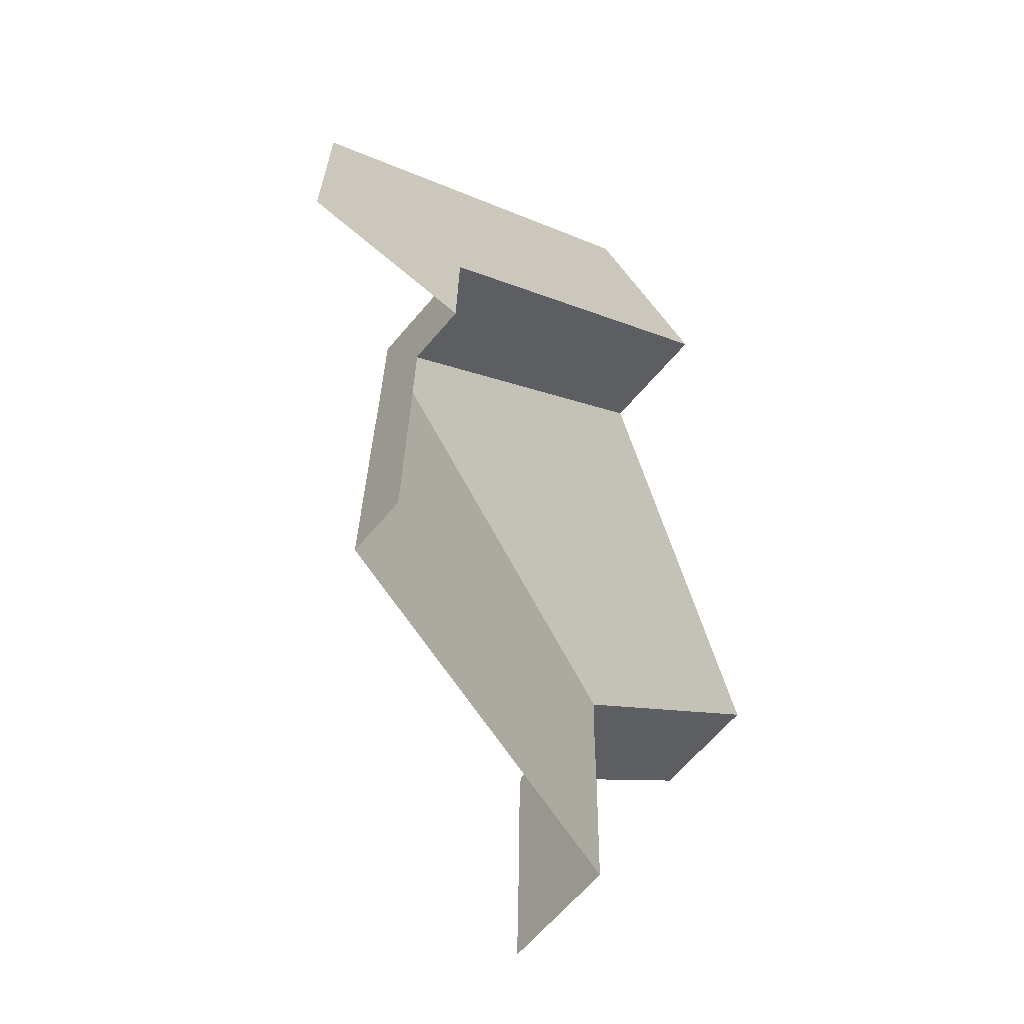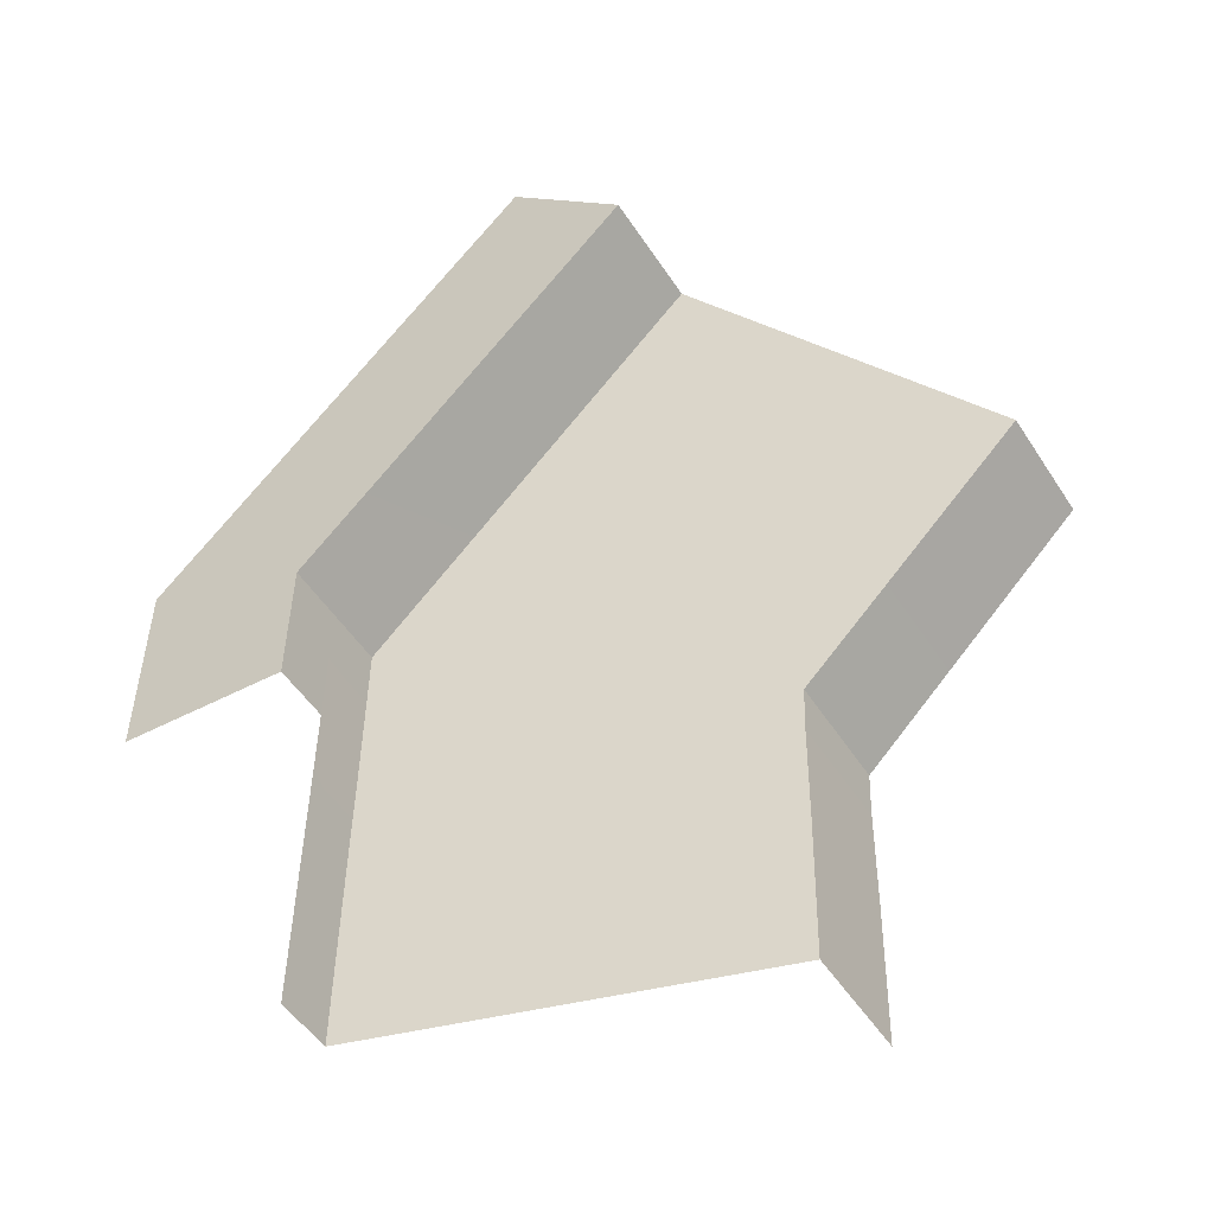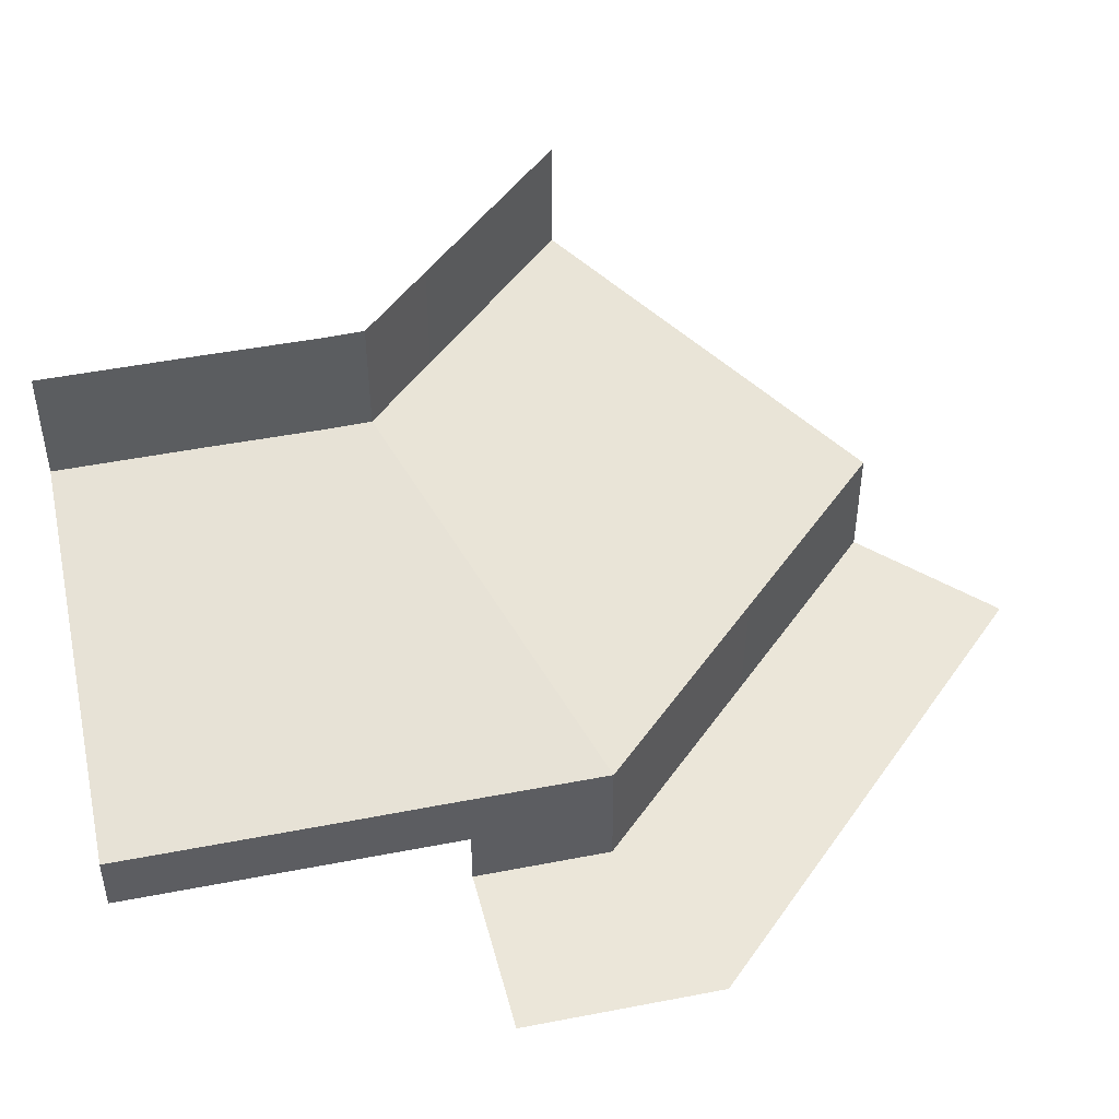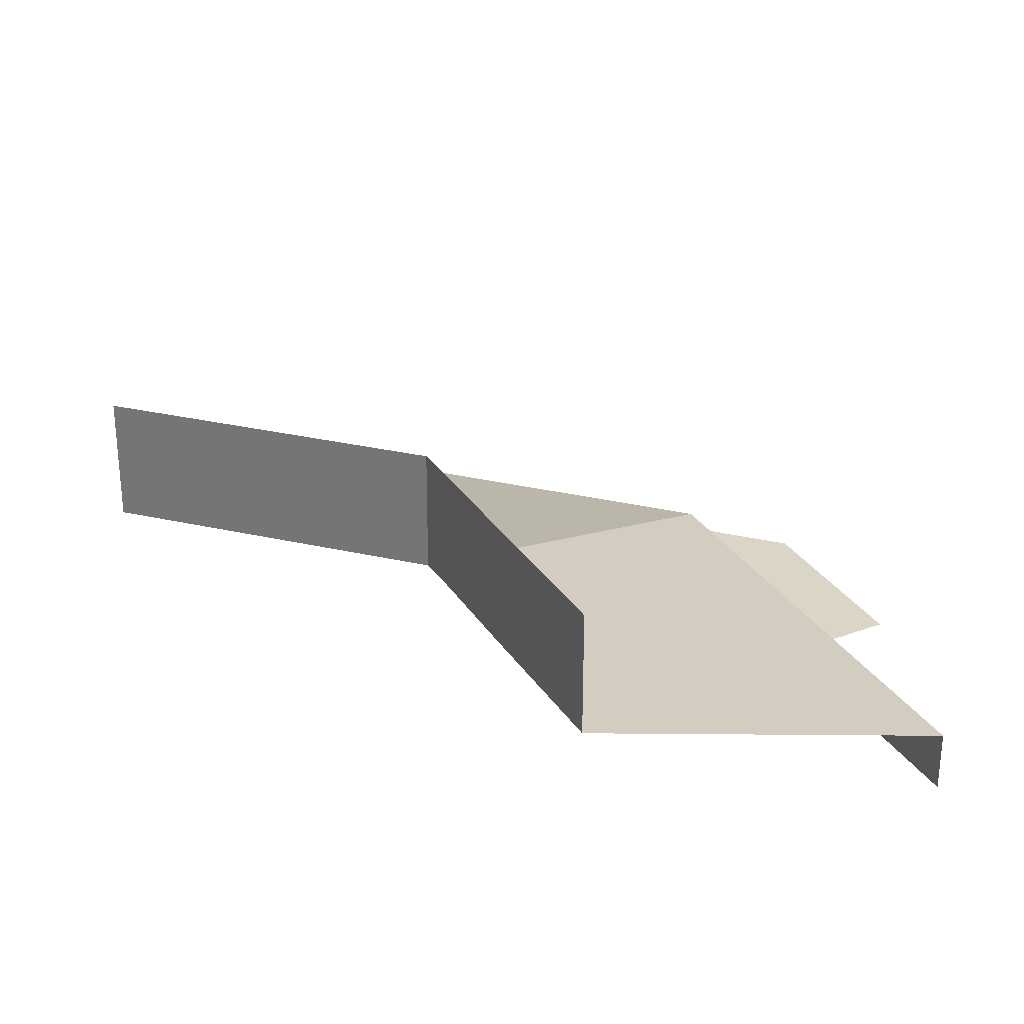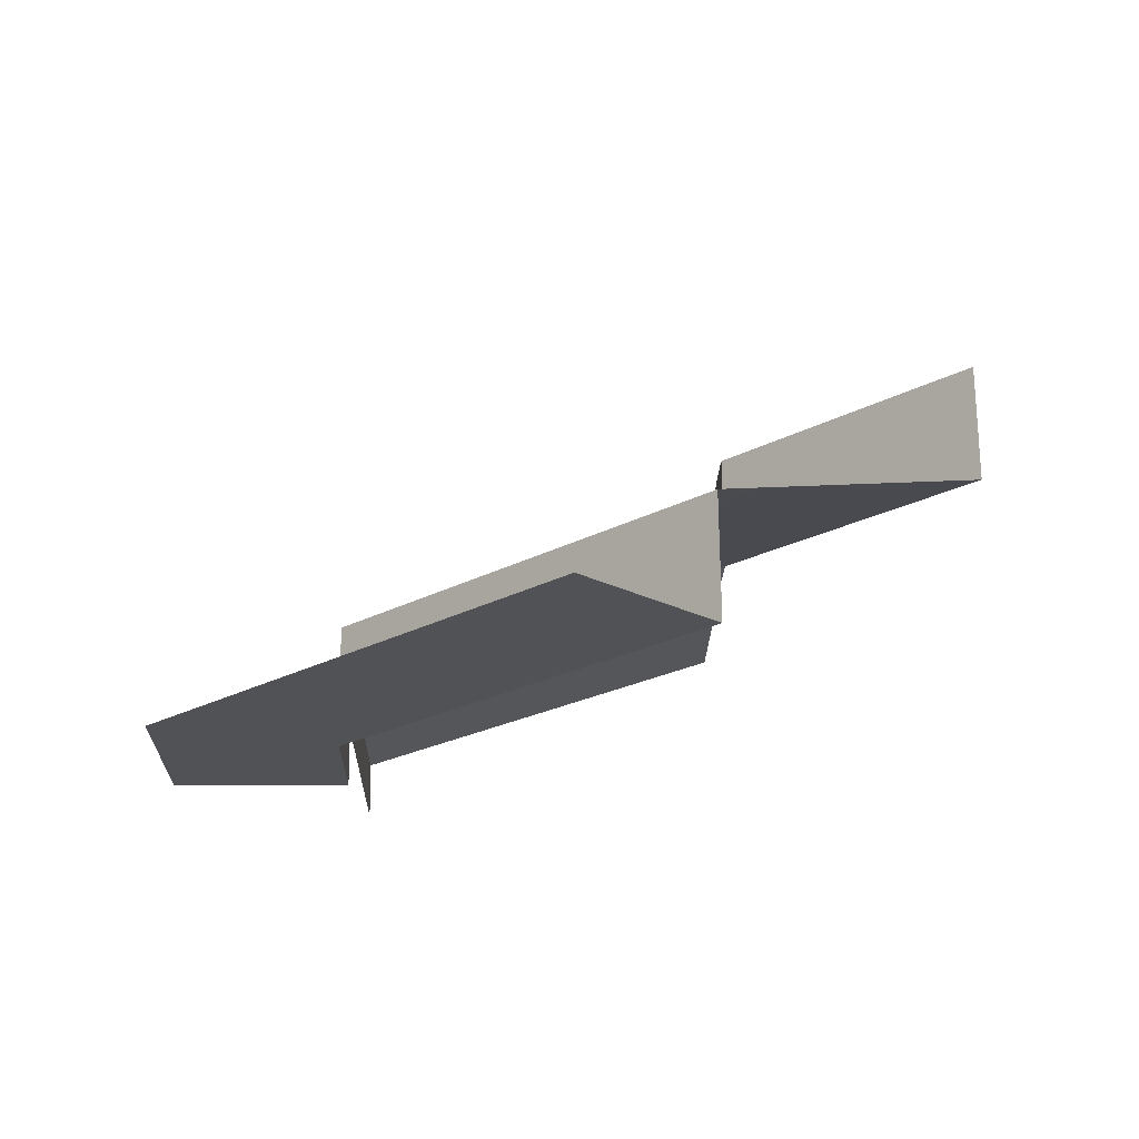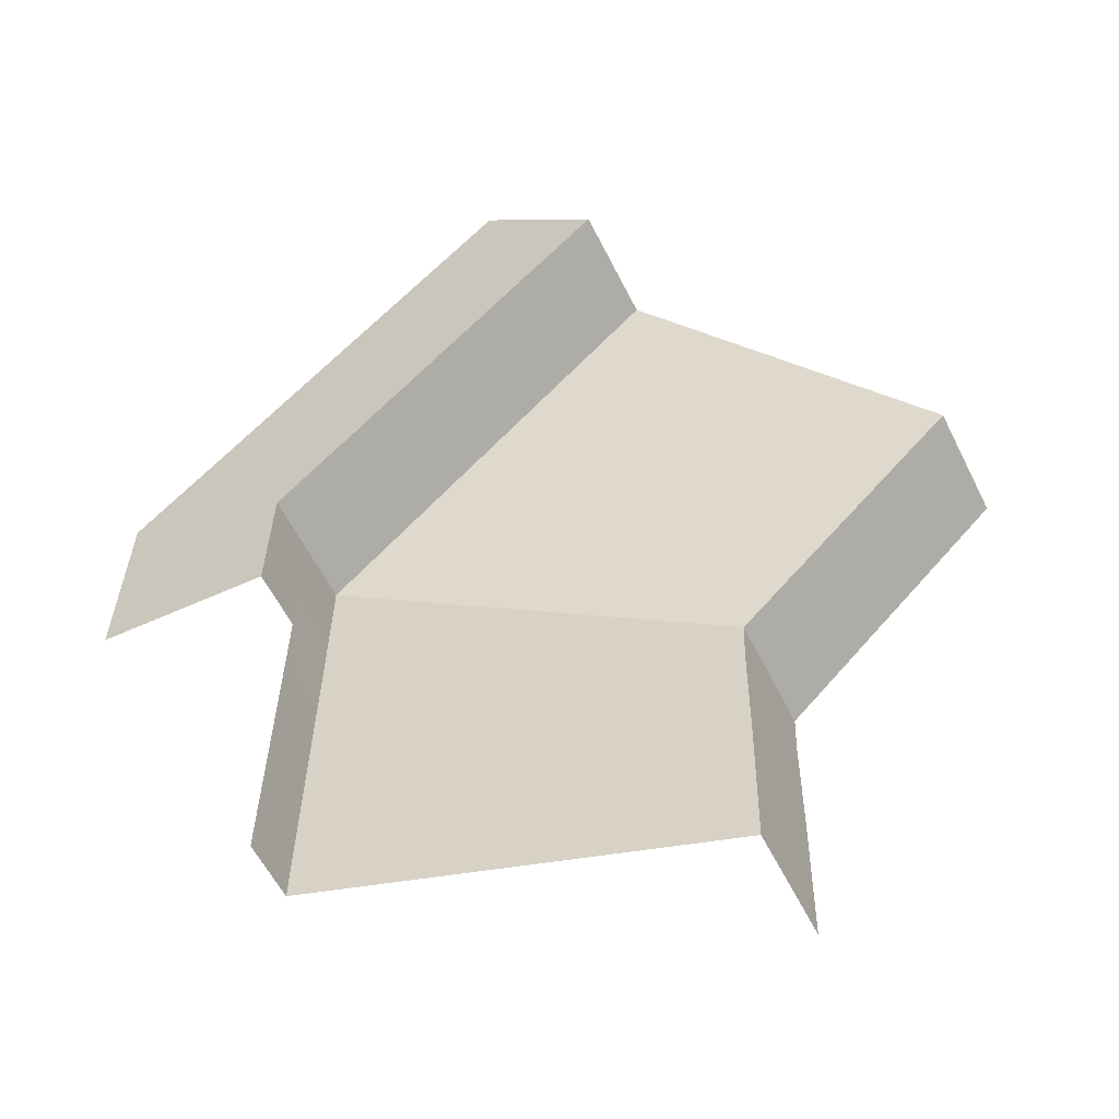
<metadata>
{"format":"obj","ext":"obj","renderer":"f3d","projection":"perspective","resolution":1024,"background":"white","views":[{"elev":-63.9,"azim":-40.1,"up":"+Z"},{"elev":-50.4,"azim":31.8,"up":"+Z"},{"elev":47.3,"azim":-101.6,"up":"+Y"},{"elev":29.6,"azim":154.4,"up":"+Y"},{"elev":69.3,"azim":-0.7,"up":"+Z"},{"elev":-58.7,"azim":26.5,"up":"+Z"}]}
</metadata>
<code>
g default
v 11.59 7.499 -1
v 8.329 -0.003327 18.58
v 16.59 7.498 10.32
v 0.04946 -7e-05 10.41
v 11.71 7.5 5.553
v 10.89 2.497 16.02
v 3.661 2.5 8.905
v 3.524 2.498 -1
v 10.89 -0.003153 16.02
v 3.666 -0.000105 8.916
v 16.59 4.998 10.32
v 11.71 5 5.565
v 11.59 4.998 -1
v 14.15 7.499 7.935
v 14.15 4.999 7.941
v 7.274 2.499 12.46
v 7.277 -0.001629 12.47
v 4.189 -0.001698 14.49
v 3.592 2.499 3.952
v 11.65 4.999 2.282
v 11.65 7.499 2.277
v 13.74 3.747 13.17
v 10.71 3.749 10.2
v 7.686 3.75 7.235
v 7.621 3.749 3.117
v 7.555 3.748 -1
v 10.89 1.247 16.02
v 7.276 1.248 12.46
v 3.663 1.25 8.911
v 3.594 1.249 3.955
v 3.524 1.248 -1
v 11.67 7.5 4.613
v 11.67 5 4.613
v 7.648 3.75 5.079
v 3.621 2.499 5.546
v 3.622 1.249 6.065
v 3.624 -0.000638 6.065
v 0 0 6.251
g Reactor_upper_wall_control:Reactor_upper_wall11Roof
f 14 15 12 5
f 32 33 20 21
f 16 28 29 7
f 35 36 30 19
f 17 18 4 10
f 15 23 24 12
f 33 34 25 20
f 11 15 14 3
f 22 23 15 11
f 27 28 16 6
f 2 18 17 9
f 8 19 30 31
f 13 20 25 26
f 21 20 13 1
f 6 16 23 22
f 24 23 16 7
f 19 25 34 35
f 26 25 19 8
f 9 17 28 27
f 29 28 17 10
f 5 12 33 32
f 24 34 33 12
f 35 34 24 7
f 29 36 35 7
f 37 36 29 10
f 38 37 10 4

</code>
